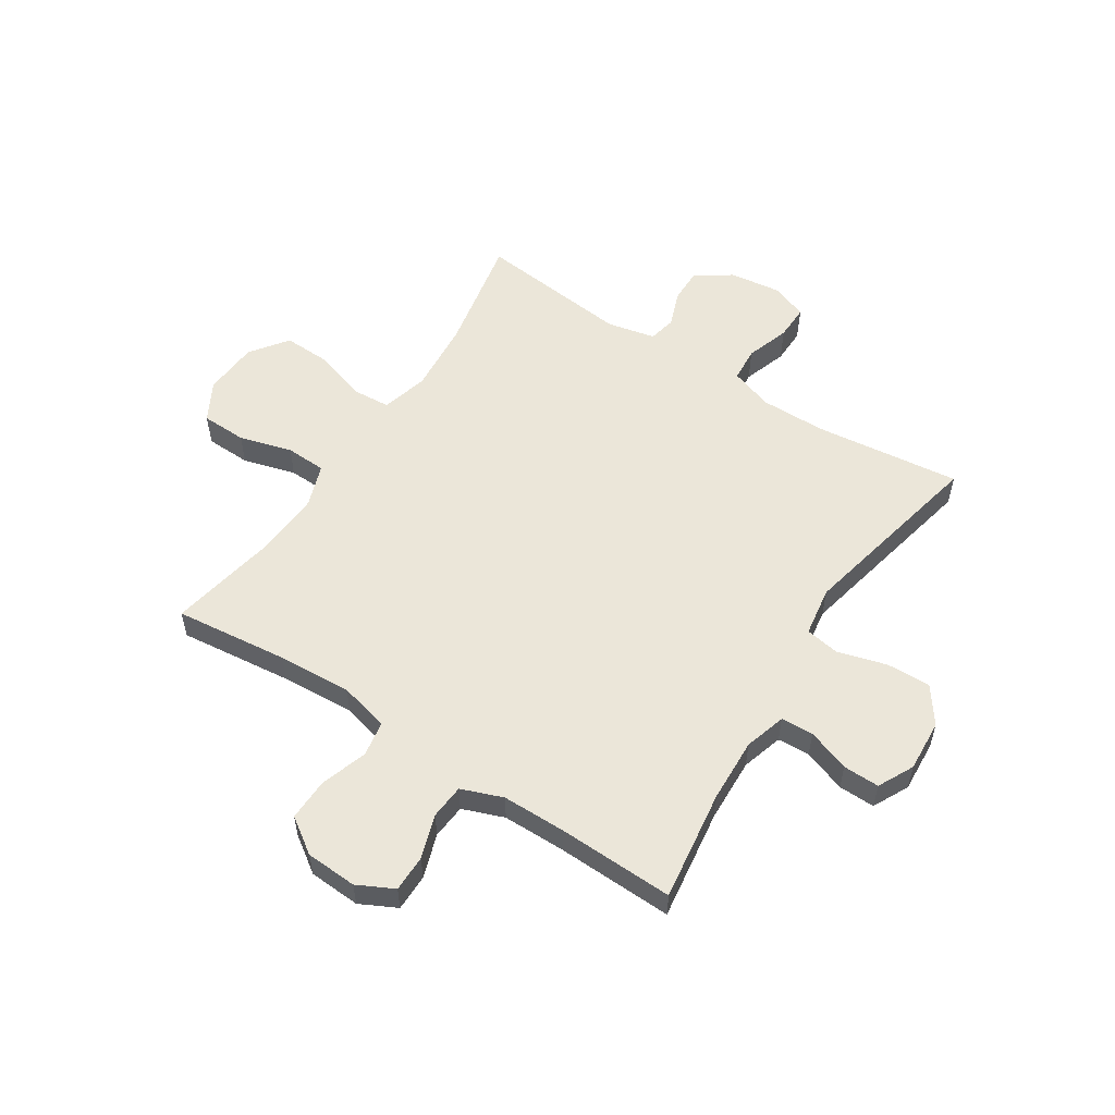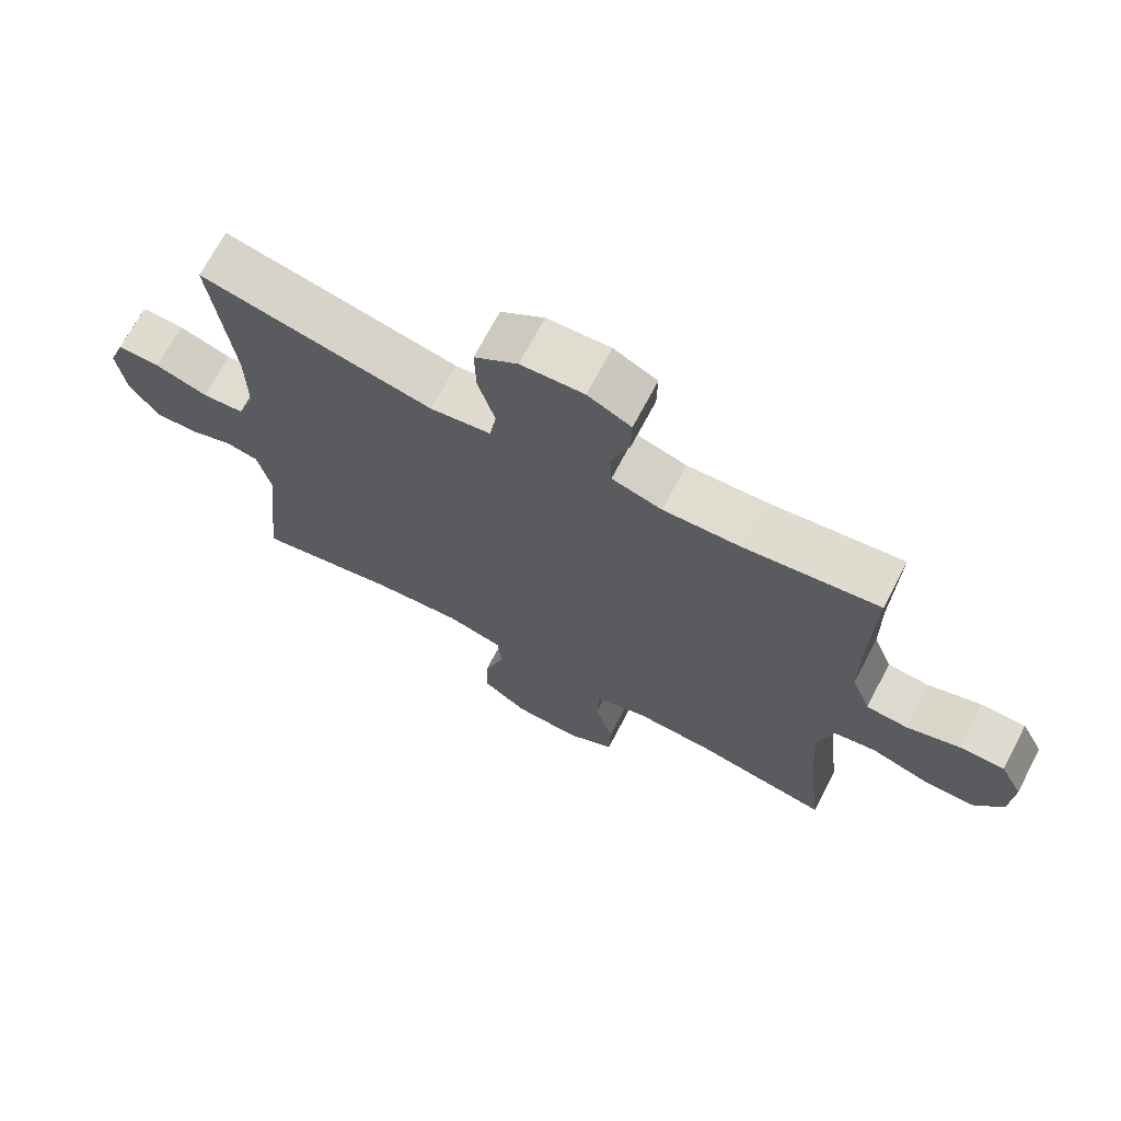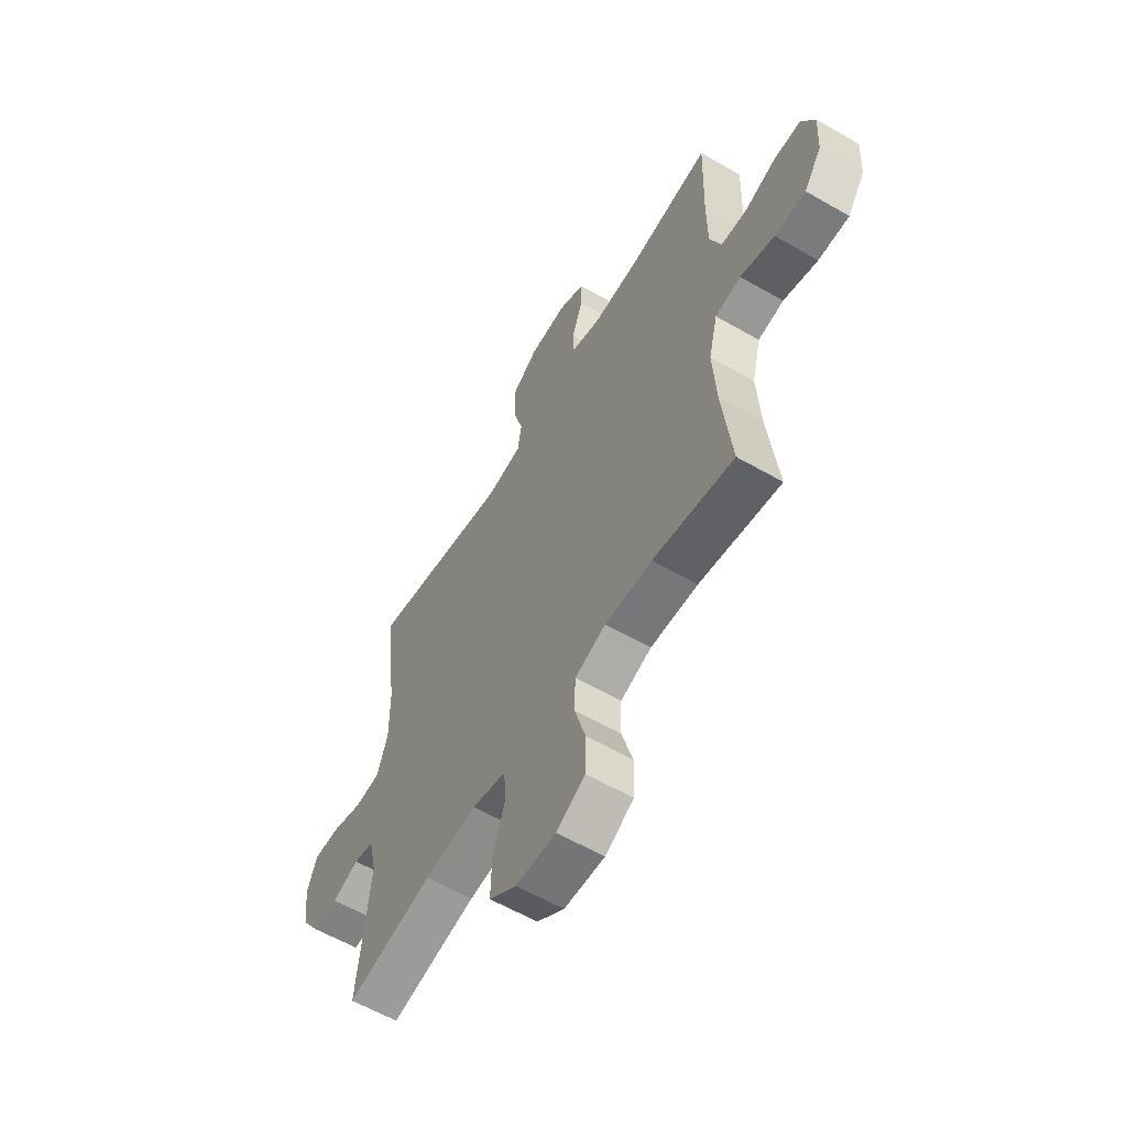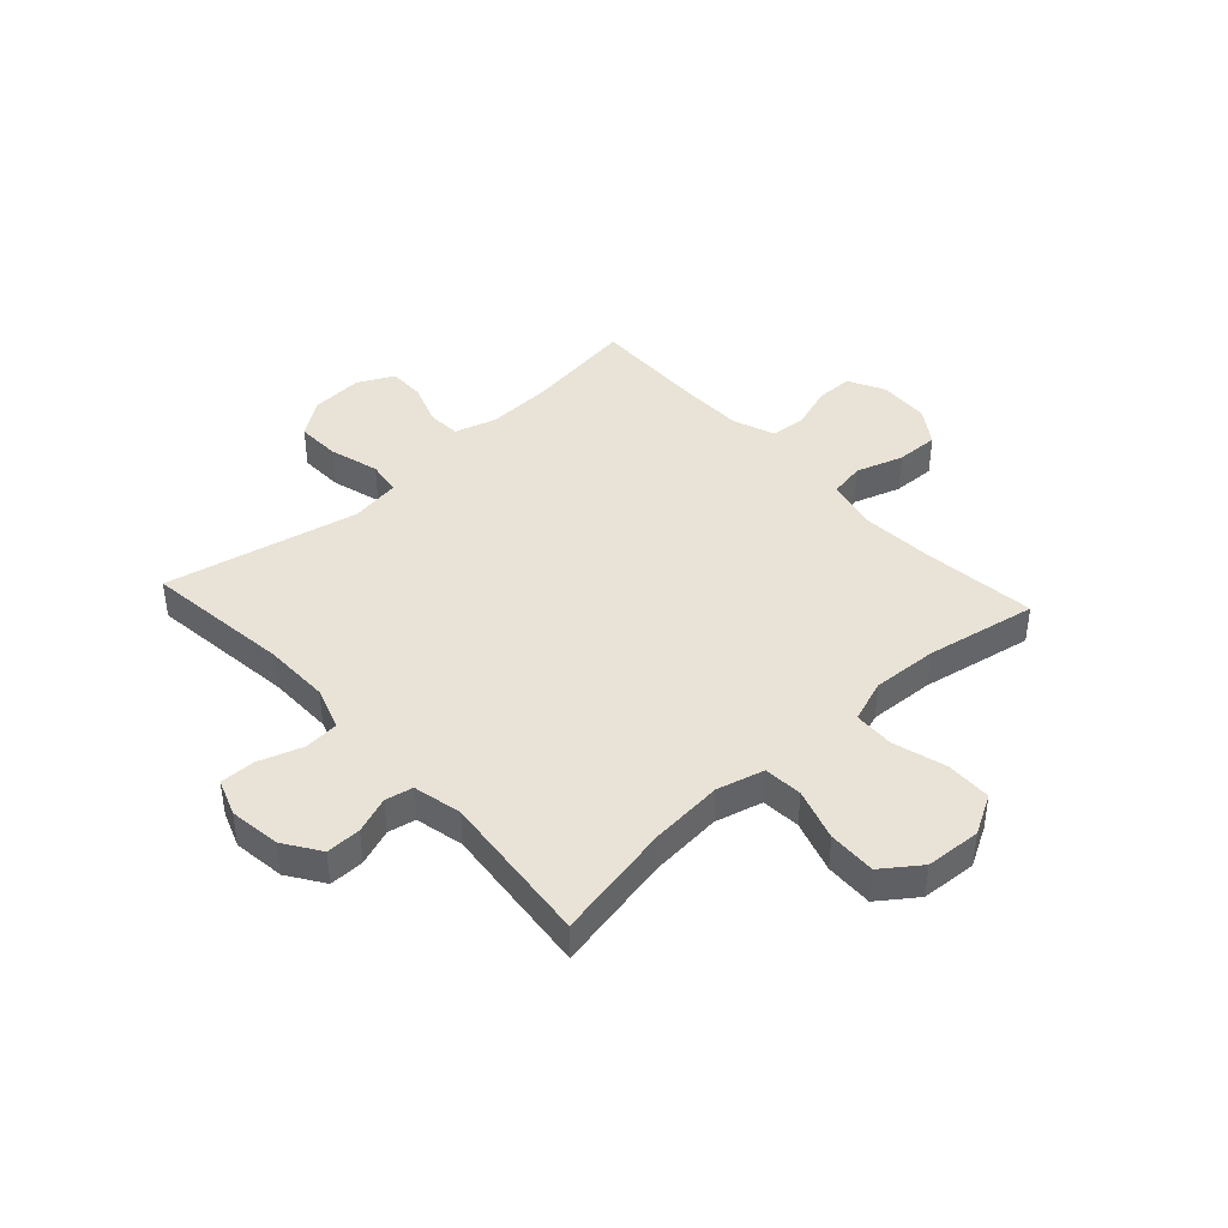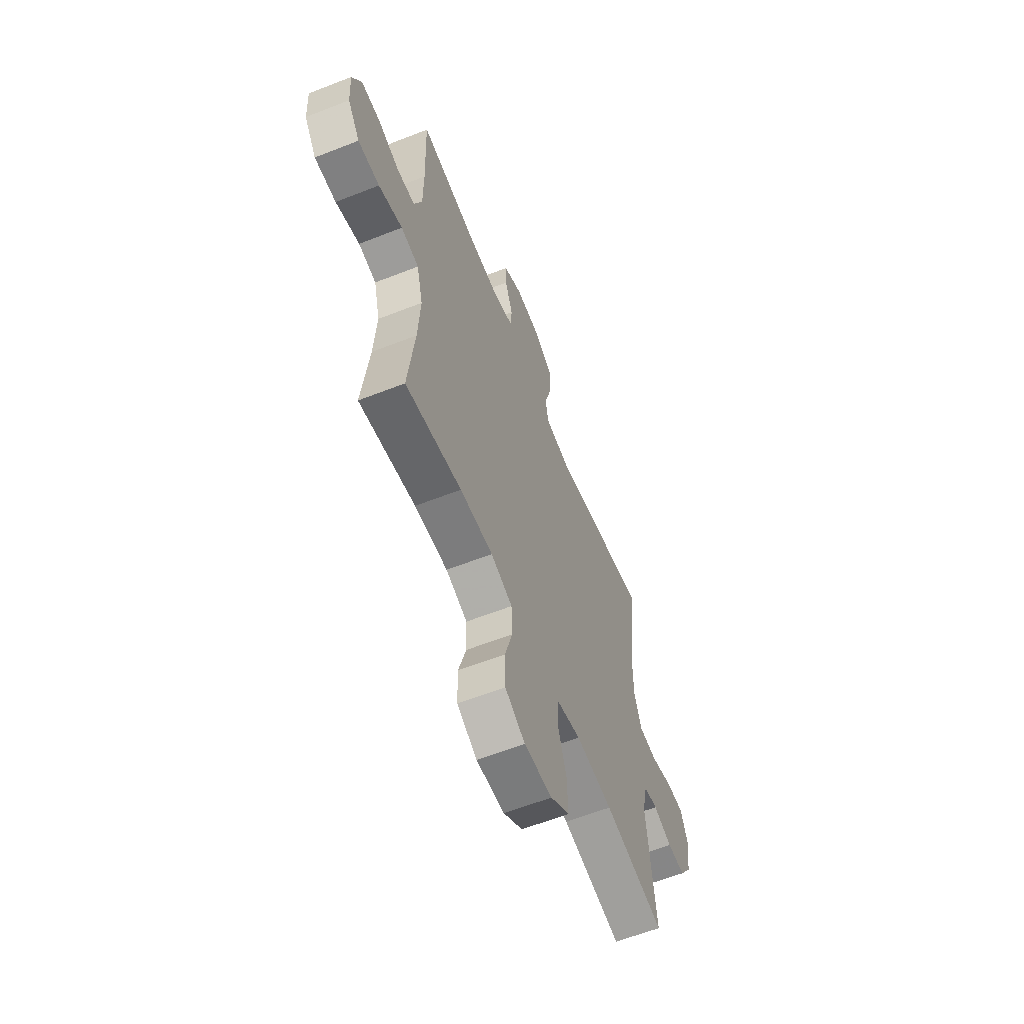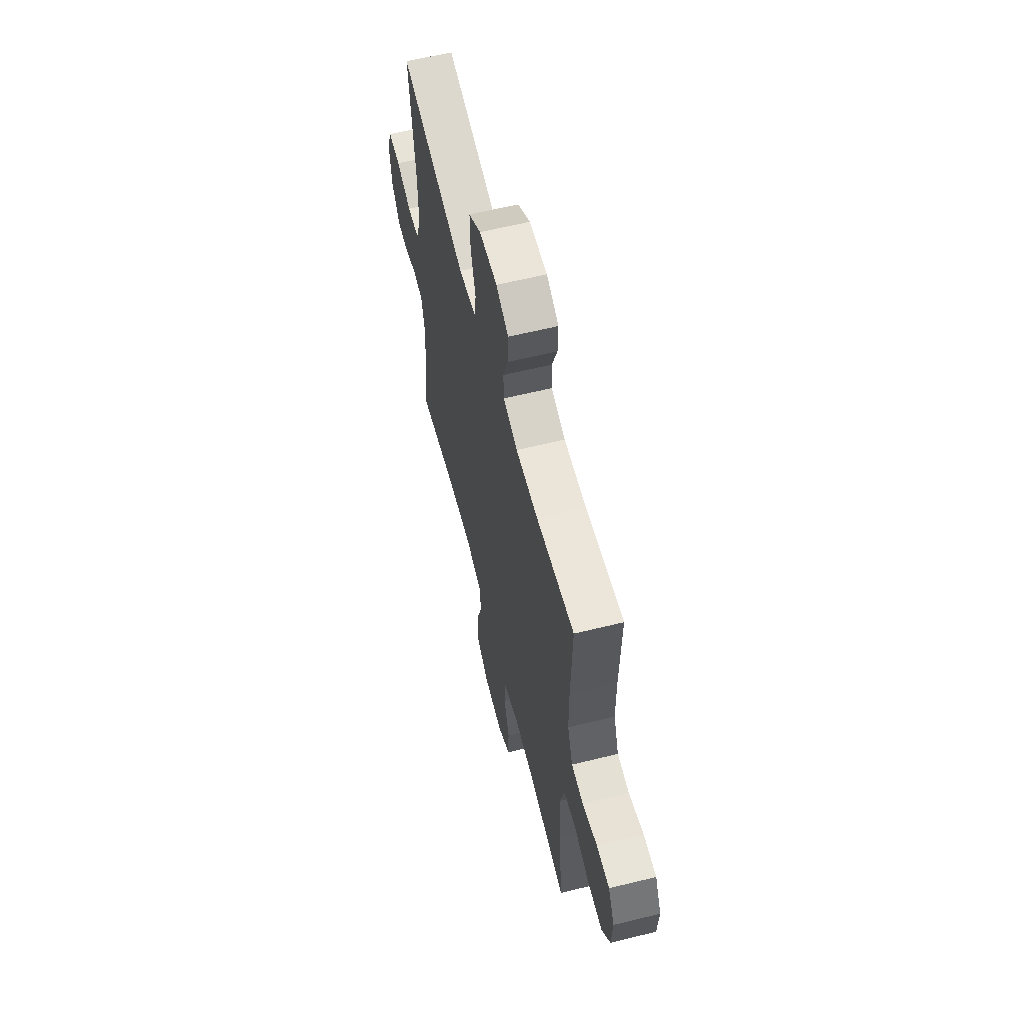
<metadata>
{"format":"obj","ext":"obj","renderer":"f3d","projection":"perspective","resolution":1024,"background":"white","views":[{"elev":55.3,"azim":-57.0,"up":"+Y"},{"elev":70.1,"azim":-152.3,"up":"+Z"},{"elev":-59.7,"azim":-120.6,"up":"+Z"},{"elev":41.9,"azim":137.5,"up":"+Y"},{"elev":-61.4,"azim":-68.2,"up":"+Z"},{"elev":61.3,"azim":-104.1,"up":"+Z"}]}
</metadata>
<code>
v 0.5 0.07 -0.5
v 0.289 0.07 -0.458
v 0.16 0.07 -0.447
v 0.076 0.07 -0.469
v 0.071 0.07 -0.538
v 0.101 0.07 -0.631
v 0.104 0.07 -0.716
v 0.037 0.07 -0.765
v -0.062 0.07 -0.771
v -0.132 0.07 -0.732
v -0.134 0.07 -0.651
v -0.107 0.07 -0.557
v -0.11 0.07 -0.484
v -0.186 0.07 -0.457
v -0.302 0.07 -0.463
v -0.5 0.07 -0.5
v -0.477 0.07 -0.297
v -0.469 0.07 -0.165
v -0.491 0.07 -0.076
v -0.554 0.07 -0.065
v -0.638 0.07 -0.092
v -0.714 0.07 -0.094
v -0.757 0.07 -0.031
v -0.762 0.07 0.061
v -0.729 0.07 0.126
v -0.663 0.07 0.126
v -0.585 0.07 0.1
v -0.523 0.07 0.105
v -0.495 0.07 0.179
v -0.494 0.07 0.293
v -0.5 0.07 0.5
v -0.302 0.07 0.472
v -0.187 0.07 0.467
v -0.113 0.07 0.489
v -0.11 0.07 0.547
v -0.137 0.07 0.623
v -0.138 0.07 0.688
v -0.074 0.07 0.72
v 0.019 0.07 0.714
v 0.083 0.07 0.668
v 0.081 0.07 0.589
v 0.056 0.07 0.501
v 0.066 0.07 0.44
v 0.155 0.07 0.426
v 0.5 0.07 0.5
v 0.469 0.07 0.239
v 0.468 0.07 0.122
v 0.494 0.07 0.045
v 0.556 0.07 0.04
v 0.634 0.07 0.066
v 0.697 0.07 0.067
v 0.721 0.07 0.002
v 0.709 0.07 -0.09
v 0.666 0.07 -0.154
v 0.604 0.07 -0.153
v 0.539 0.07 -0.129
v 0.49 0.07 -0.139
v 0.471 0.07 -0.225
v 0.5 0 -0.5
v 0.289 0 -0.458
v 0.16 0 -0.447
v 0.076 0 -0.469
v 0.071 0 -0.538
v 0.101 0 -0.631
v 0.104 0 -0.716
v 0.037 0 -0.765
v -0.062 0 -0.771
v -0.132 0 -0.732
v -0.134 0 -0.651
v -0.107 0 -0.557
v -0.11 0 -0.484
v -0.186 0 -0.457
v -0.302 0 -0.463
v -0.5 0 -0.5
v -0.477 0 -0.297
v -0.469 0 -0.165
v -0.491 0 -0.076
v -0.554 0 -0.065
v -0.638 0 -0.092
v -0.714 0 -0.094
v -0.757 0 -0.031
v -0.762 0 0.061
v -0.729 0 0.126
v -0.663 0 0.126
v -0.585 0 0.1
v -0.523 0 0.105
v -0.495 0 0.179
v -0.494 0 0.293
v -0.5 0 0.5
v -0.302 0 0.472
v -0.187 0 0.467
v -0.113 0 0.489
v -0.11 0 0.547
v -0.137 0 0.623
v -0.138 0 0.688
v -0.074 0 0.72
v 0.019 0 0.714
v 0.083 0 0.668
v 0.081 0 0.589
v 0.056 0 0.501
v 0.066 0 0.44
v 0.155 0 0.426
v 0.5 0 0.5
v 0.469 0 0.239
v 0.468 0 0.122
v 0.494 0 0.045
v 0.556 0 0.04
v 0.634 0 0.066
v 0.697 0 0.067
v 0.721 0 0.002
v 0.709 0 -0.09
v 0.666 0 -0.154
v 0.604 0 -0.153
v 0.539 0 -0.129
v 0.49 0 -0.139
v 0.471 0 -0.225
f 54 55 56
f 53 54 56
f 52 53 56
f 51 52 56
f 50 51 56
f 49 50 56
f 48 49 56 57
f 47 48 57 58
f 44 45 46
f 43 44 46 47
f 40 41 42
f 39 40 42
f 38 39 42
f 37 38 42
f 36 37 42
f 35 36 42
f 34 35 42 43
f 43 47 58
f 34 43 58
f 33 34 58
f 30 31 32
f 58 1 2
f 33 58 2
f 32 33 2
f 30 32 2
f 29 30 2
f 25 26 27
f 24 25 27
f 23 24 27
f 22 23 27
f 21 22 27
f 20 21 27
f 19 20 27 28
f 15 16 17
f 14 15 17 18
f 19 28 29
f 18 19 29
f 14 18 29
f 13 14 29
f 10 11 12
f 9 10 12
f 8 9 12
f 7 8 12
f 6 7 12
f 5 6 12
f 29 2 3
f 13 29 3 4
f 4 5 12 13
f 114 113 112
f 114 112 111
f 114 111 110
f 114 110 109
f 114 109 108
f 114 108 107
f 115 114 107 106
f 116 115 106 105
f 104 103 102
f 105 104 102 101
f 100 99 98
f 100 98 97
f 100 97 96
f 100 96 95
f 100 95 94
f 100 94 93
f 101 100 93 92
f 116 105 101
f 116 101 92
f 116 92 91
f 90 89 88
f 60 59 116
f 60 116 91
f 60 91 90
f 60 90 88
f 60 88 87
f 85 84 83
f 85 83 82
f 85 82 81
f 85 81 80
f 85 80 79
f 85 79 78
f 86 85 78 77
f 75 74 73
f 76 75 73 72
f 87 86 77
f 87 77 76
f 87 76 72
f 87 72 71
f 70 69 68
f 70 68 67
f 70 67 66
f 70 66 65
f 70 65 64
f 70 64 63
f 61 60 87
f 62 61 87 71
f 71 70 63 62
f 1 59 60 2
f 2 60 61 3
f 3 61 62 4
f 4 62 63 5
f 5 63 64 6
f 6 64 65 7
f 7 65 66 8
f 8 66 67 9
f 9 67 68 10
f 10 68 69 11
f 11 69 70 12
f 12 70 71 13
f 13 71 72 14
f 14 72 73 15
f 15 73 74 16
f 16 74 75 17
f 17 75 76 18
f 18 76 77 19
f 19 77 78 20
f 20 78 79 21
f 21 79 80 22
f 22 80 81 23
f 23 81 82 24
f 24 82 83 25
f 25 83 84 26
f 26 84 85 27
f 27 85 86 28
f 28 86 87 29
f 29 87 88 30
f 30 88 89 31
f 31 89 90 32
f 32 90 91 33
f 33 91 92 34
f 34 92 93 35
f 35 93 94 36
f 36 94 95 37
f 37 95 96 38
f 38 96 97 39
f 39 97 98 40
f 40 98 99 41
f 41 99 100 42
f 42 100 101 43
f 43 101 102 44
f 44 102 103 45
f 45 103 104 46
f 46 104 105 47
f 47 105 106 48
f 48 106 107 49
f 49 107 108 50
f 50 108 109 51
f 51 109 110 52
f 52 110 111 53
f 53 111 112 54
f 54 112 113 55
f 55 113 114 56
f 56 114 115 57
f 57 115 116 58
f 58 116 59 1

</code>
